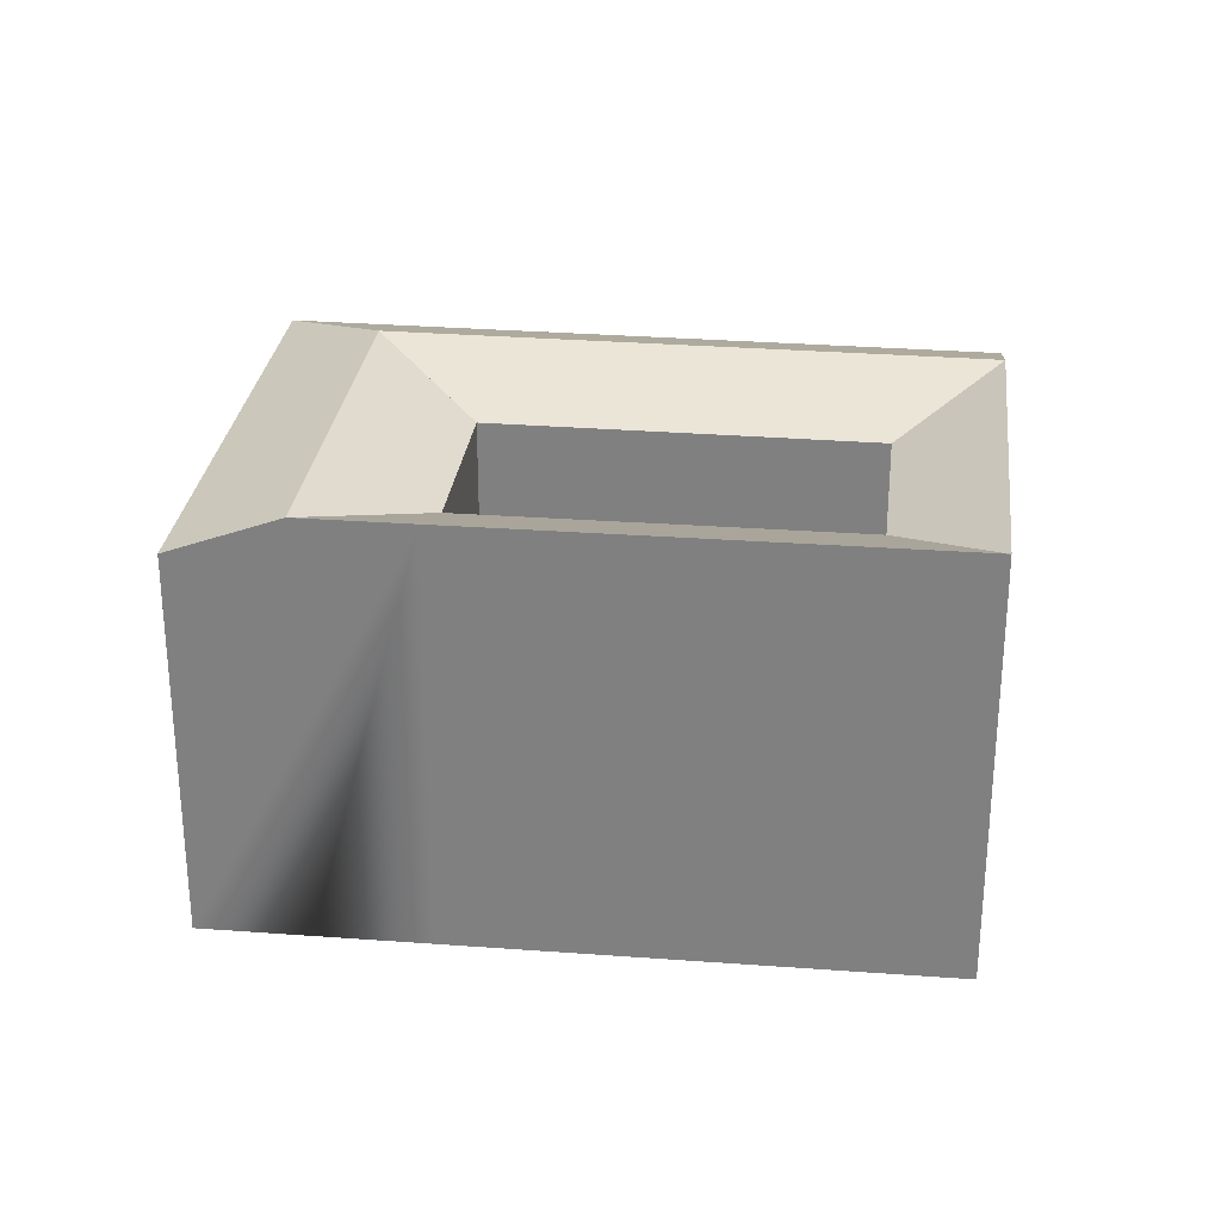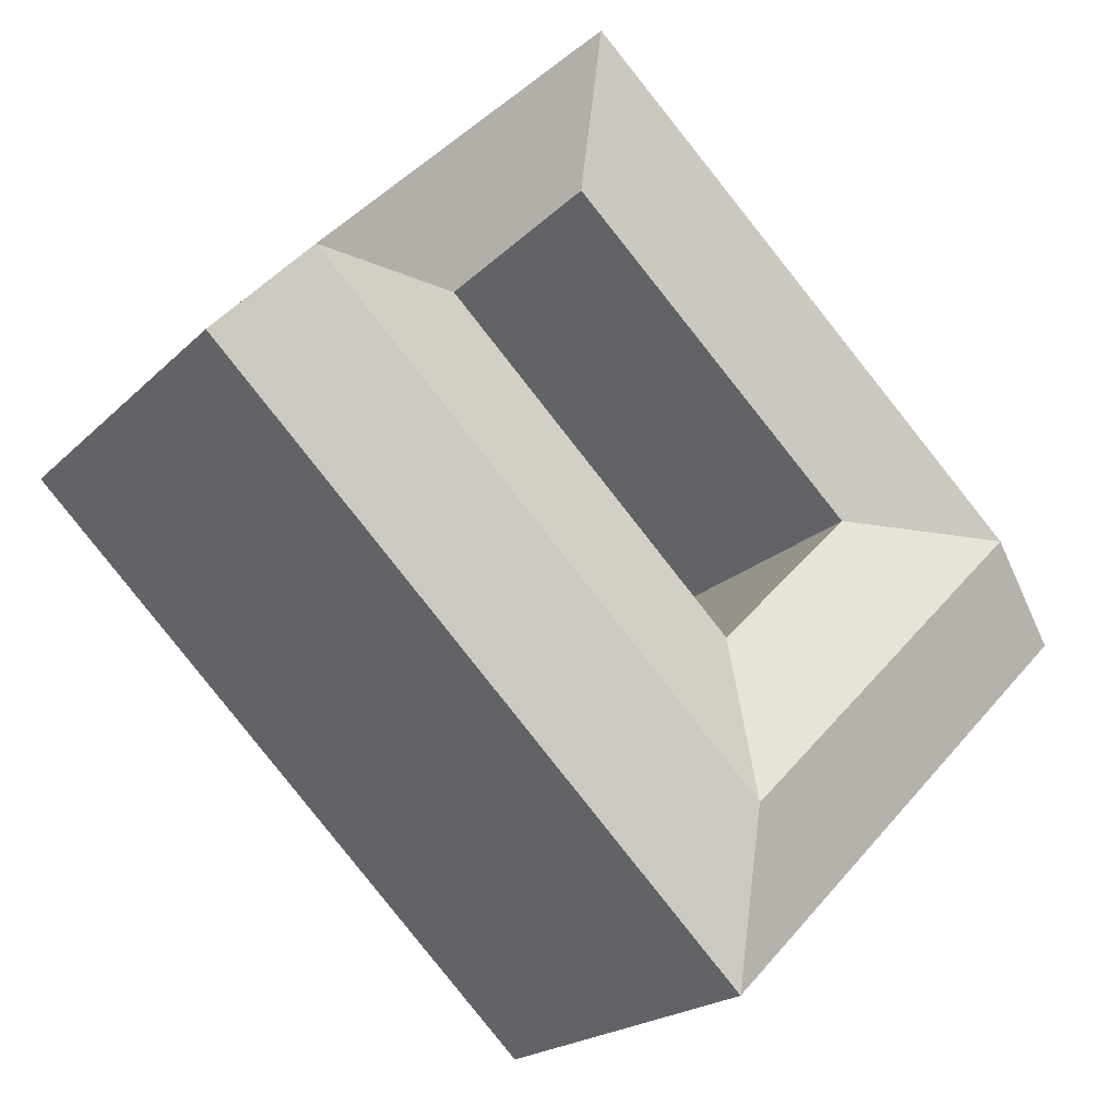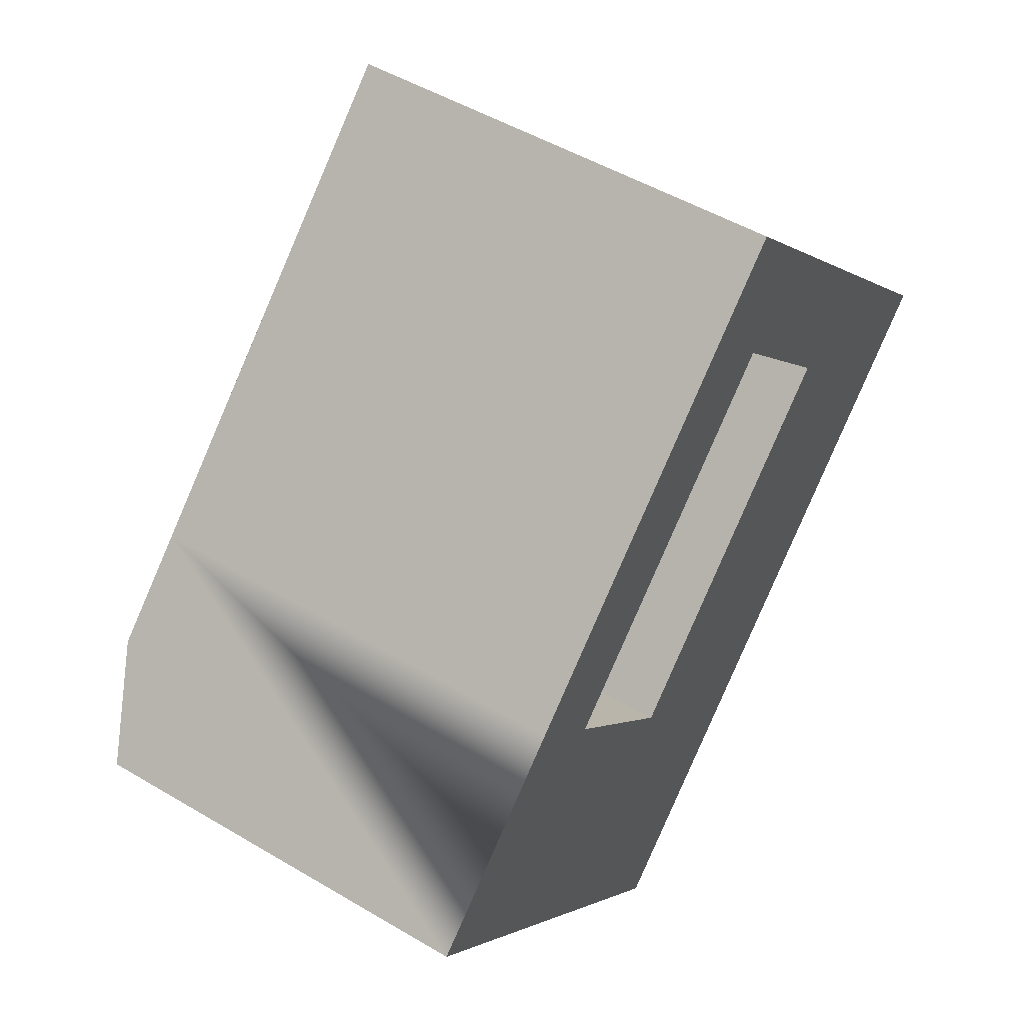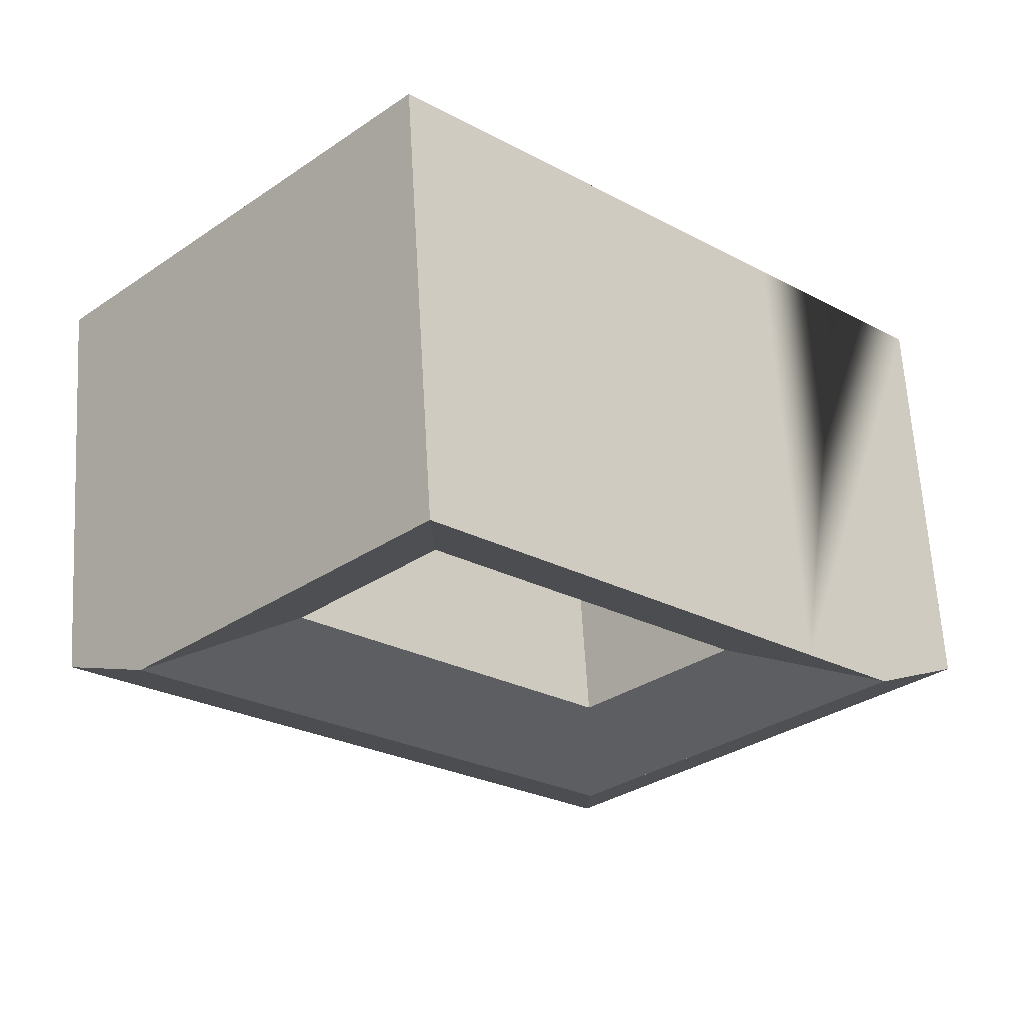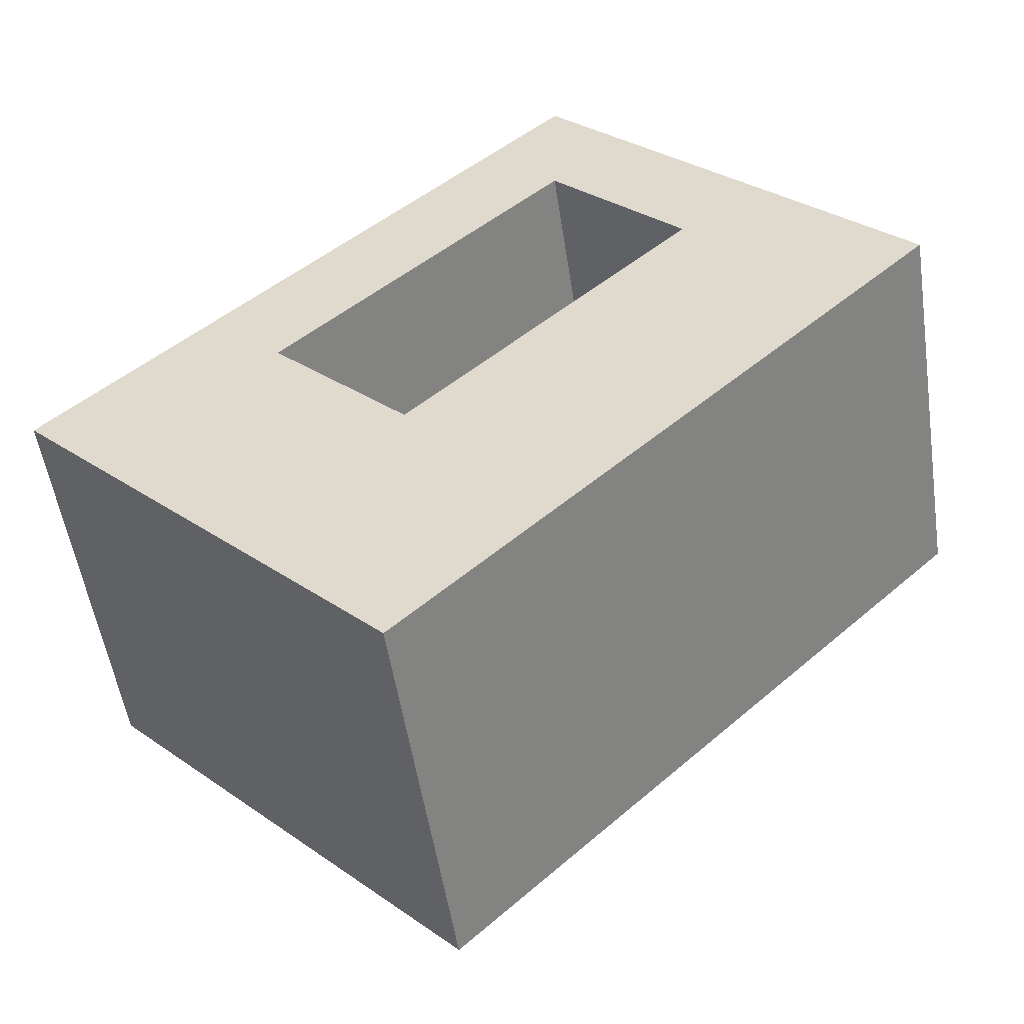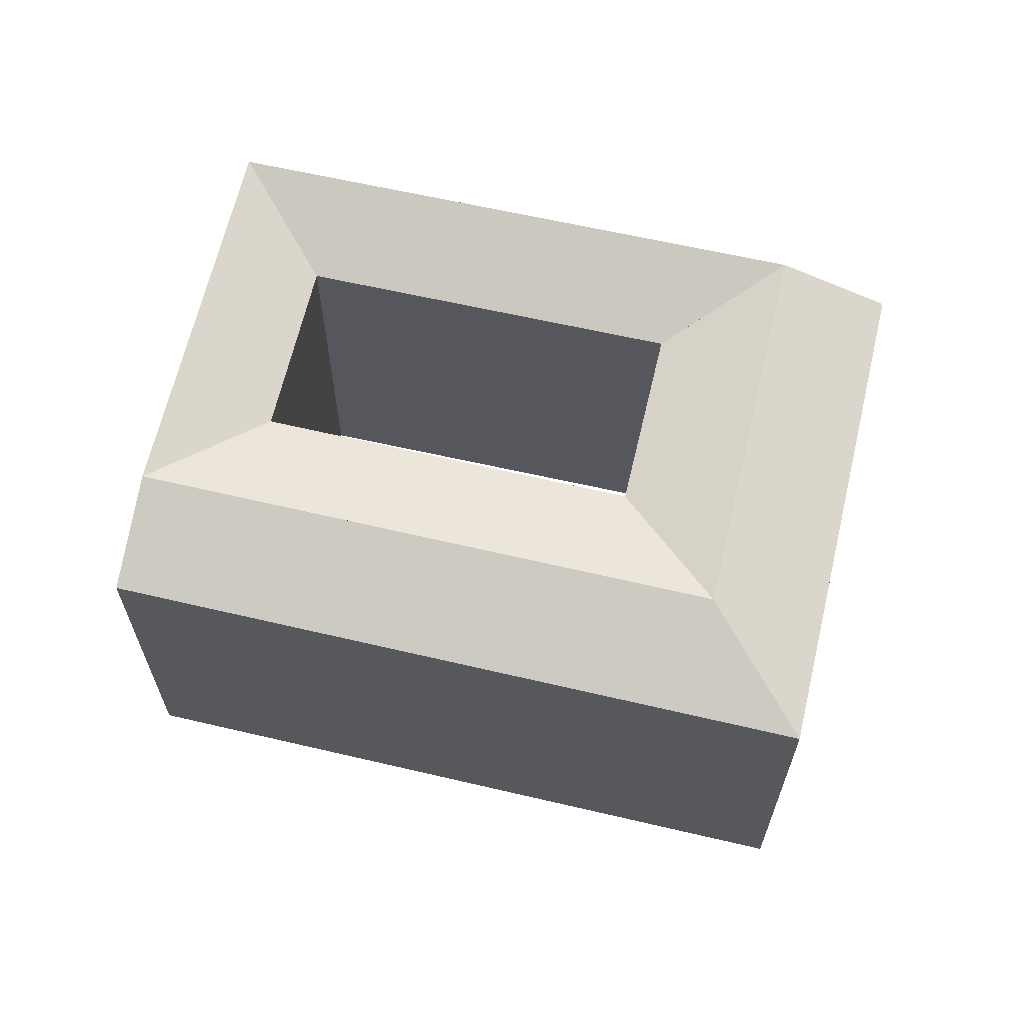
<metadata>
{"format":"obj","ext":"obj","renderer":"f3d","projection":"perspective","resolution":1024,"background":"white","views":[{"elev":28.9,"azim":-37.5,"up":"+Y"},{"elev":-19.7,"azim":149.7,"up":"+Z"},{"elev":49.6,"azim":-56.7,"up":"+Z"},{"elev":63.9,"azim":176.6,"up":"+Z"},{"elev":-52.8,"azim":8.6,"up":"+Z"},{"elev":65.1,"azim":149.0,"up":"+Y"}]}
</metadata>
<code>
v  28.58 7.093e-16 -11.58
v  11.2 -1.526e-07 -11.49
v  19.71 1.238e-15 -20.22
v  43.75 -1.962e-16 3.205
v  47.77 -4.36e-16 7.121
v  43.52 -7.035e-16 11.49
v  39.27 -9.709e-16 15.86
v  20.07 -1.526e-07 -2.854
v  35.25 -7.311e-16 11.94
v  3.921 -1.526e-07 -4.023
v  12.86 -1.526e-07 4.539
v  8.39 -1.526e-07 0.2583
v  28.17 -1.176e-15 19.21
v  32.22 -1.414e-15 23.09
v  28.31 -1.66e-15 27.12
v  0 -1.526e-07 -9.343e-24
v  24.25 -1.423e-15 23.24
v  8.938 -1.526e-07 8.562
v  4.469 -1.526e-07 4.281
v  4.469 23.51 4.28
v  3.922 21.28 -4.023
v  0.0004529 21.28 -0.0006745
v  11.2 21.28 -11.49
v  19.71 21.28 -20.22
v  19.89 23.51 -11.54
v  8.391 23.51 0.2576
v  15.63 23.51 -7.174
v  12.86 21.28 4.539
v  15.63 23.51 -7.174
v  20.07 21.28 -2.854
v  12.86 21.28 4.539
v  28.31 23.51 27.12
v  28.17 21.28 19.21
v  24.25 23.51 23.23
v  8.938 23.51 8.562
v  35.25 21.28 11.94
v  32.22 23.51 23.09
v  39.27 23.51 15.86
v  43.52 23.51 11.49
v  39.5 23.51 7.572
v  24.32 23.51 -7.219
v  20.07 21.28 -2.854
v  43.75 21.28 3.204
v  47.77 21.28 7.12
v  28.58 21.28 -11.58
v  8.938 23.51 8.562
v  11.2 21.28 -11.49
g defaultobject
f 1 2 3
f 2 1 4
f 2 4 5
f 2 5 6
f 2 6 7
f 2 7 8
f 8 7 9
f 8 10 2
f 10 8 11
f 10 11 12
f 7 13 9
f 13 7 14
f 13 14 15
f 13 15 11
f 11 15 12
f 12 15 10
f 10 15 16
f 16 15 17
f 16 17 18
f 16 18 19
f 20 21 22
f 21 20 23
f 23 20 24
f 24 20 25
f 25 20 26
f 25 26 27
f 28 26 20
f 26 28 29
f 29 28 25
f 25 28 30
f 31 32 33
f 32 31 34
f 34 31 20
f 34 20 35
f 32 36 33
f 36 32 37
f 36 37 38
f 36 38 39
f 40 36 39
f 36 40 41
f 36 41 25
f 36 25 42
f 43 39 44
f 39 43 45
f 39 45 24
f 39 24 25
f 39 25 40
f 40 25 41
f 14 32 15
f 32 14 7
f 32 7 6
f 32 6 5
f 32 5 44
f 32 44 39
f 32 39 37
f 37 39 38
f 4 44 5
f 44 4 1
f 44 1 3
f 44 3 43
f 43 3 45
f 45 3 24
f 32 17 15
f 17 32 18
f 18 32 34
f 18 34 46
f 46 19 18
f 19 46 16
f 16 46 22
f 22 46 20
f 20 46 35
f 2 21 47
f 21 2 22
f 22 2 10
f 22 10 16
f 36 8 9
f 8 36 30
f 30 36 42
f 47 3 2
f 3 47 24
f 24 47 23
f 33 9 13
f 9 33 36
f 8 28 11
f 28 8 30
f 11 33 13
f 33 11 28
f 33 28 31

</code>
